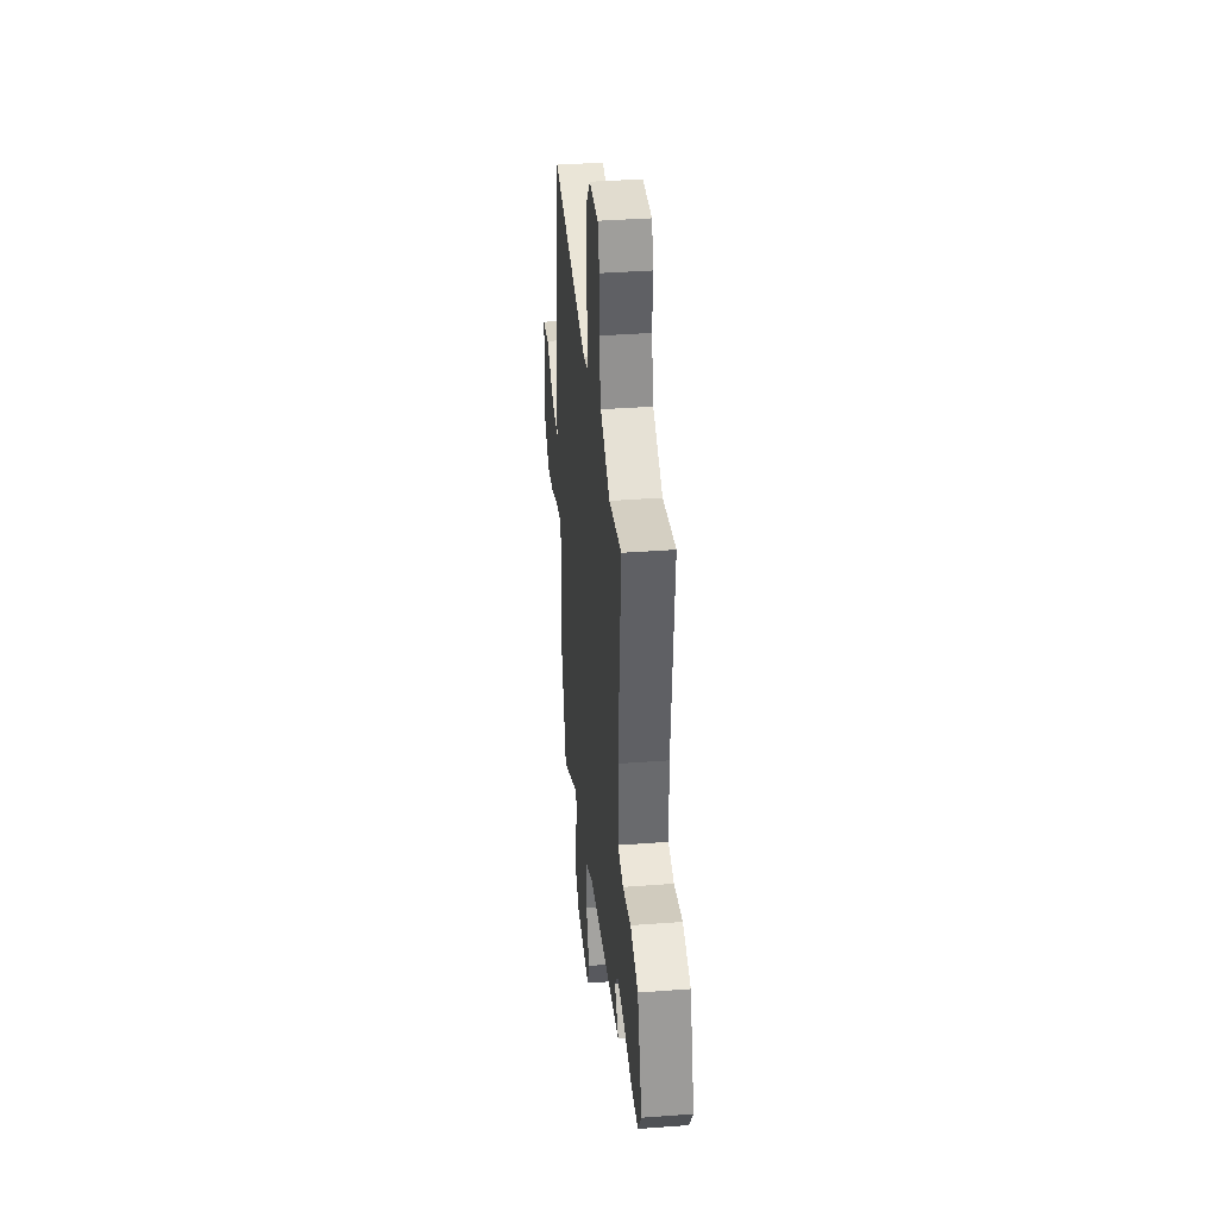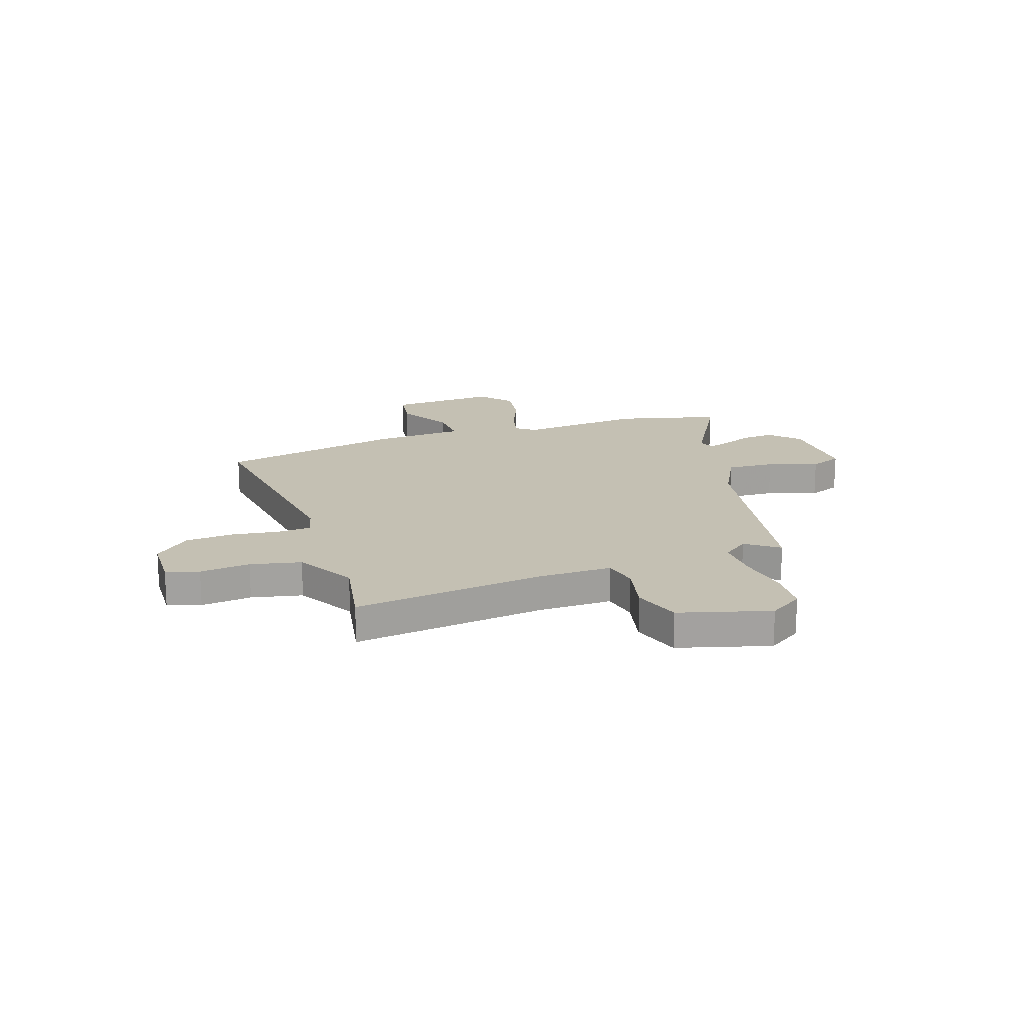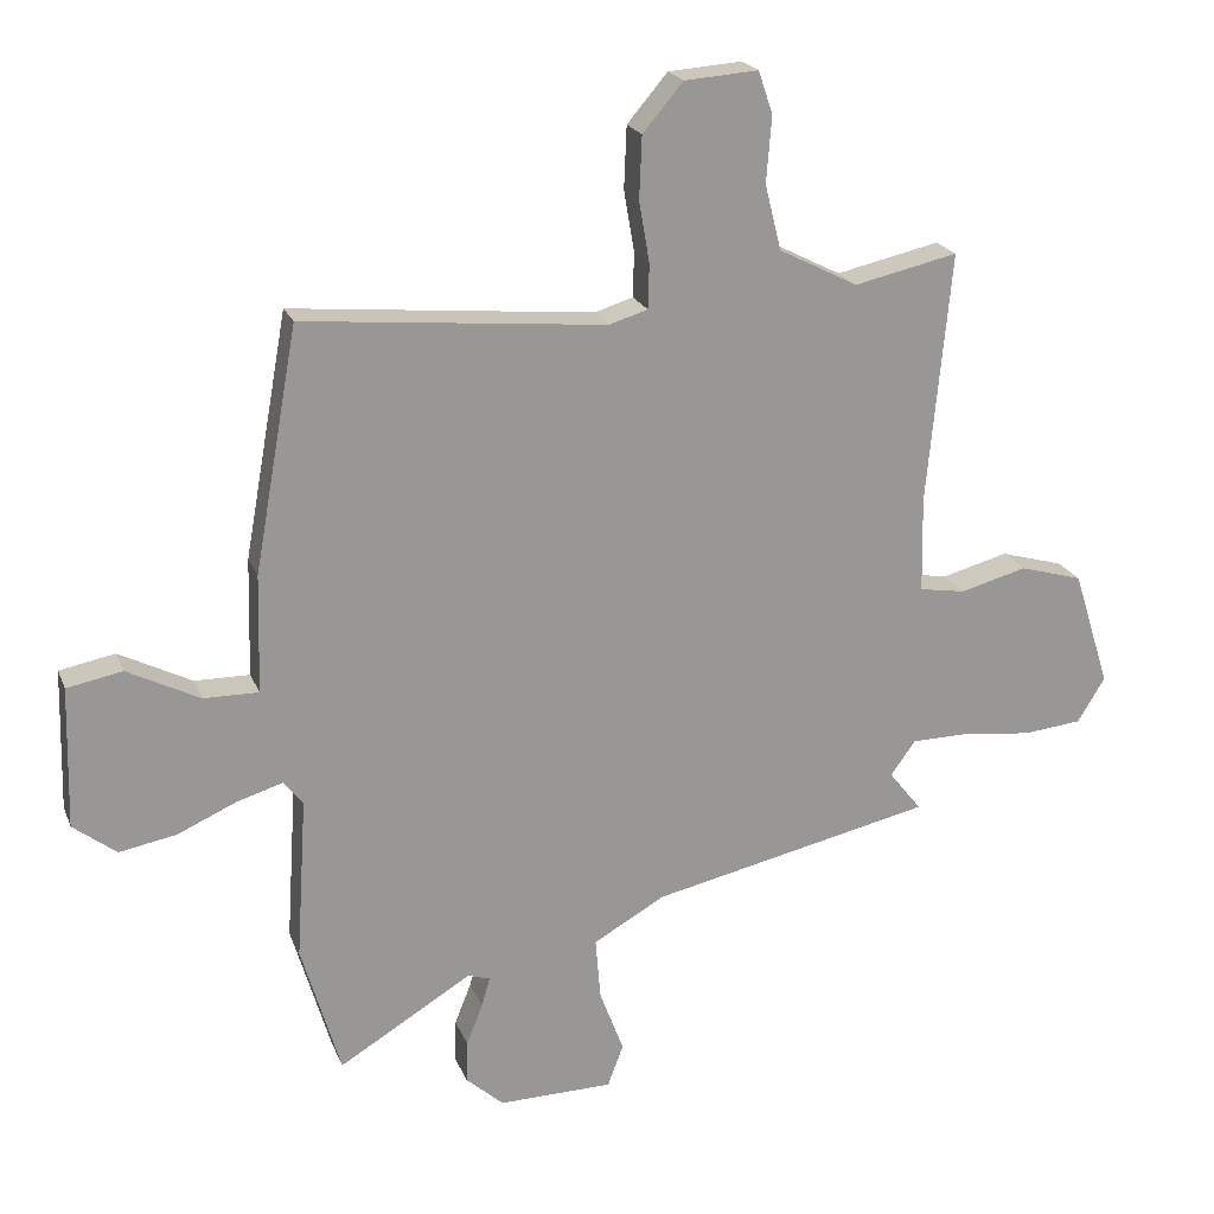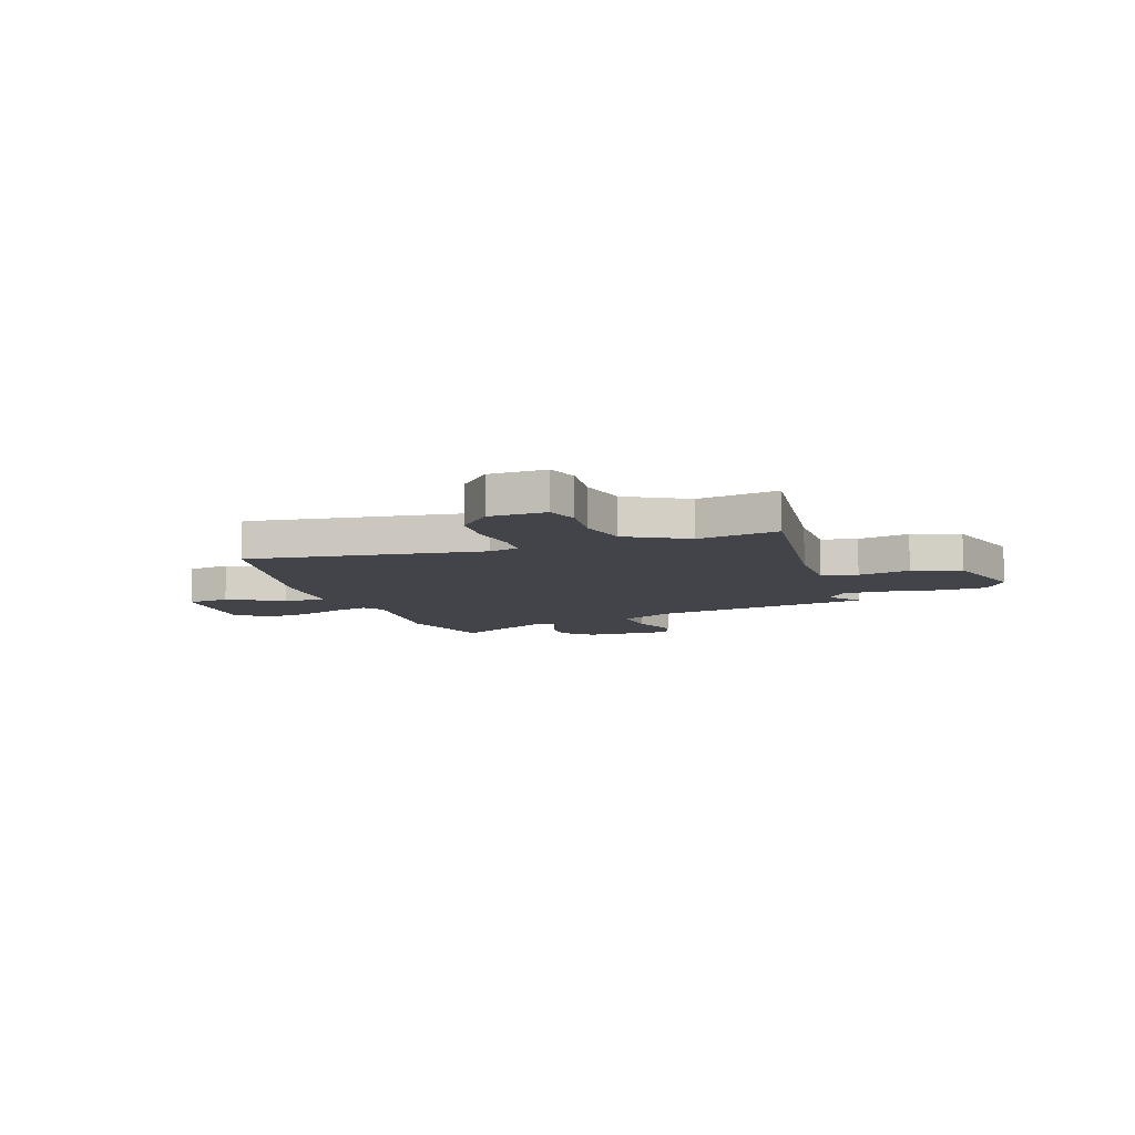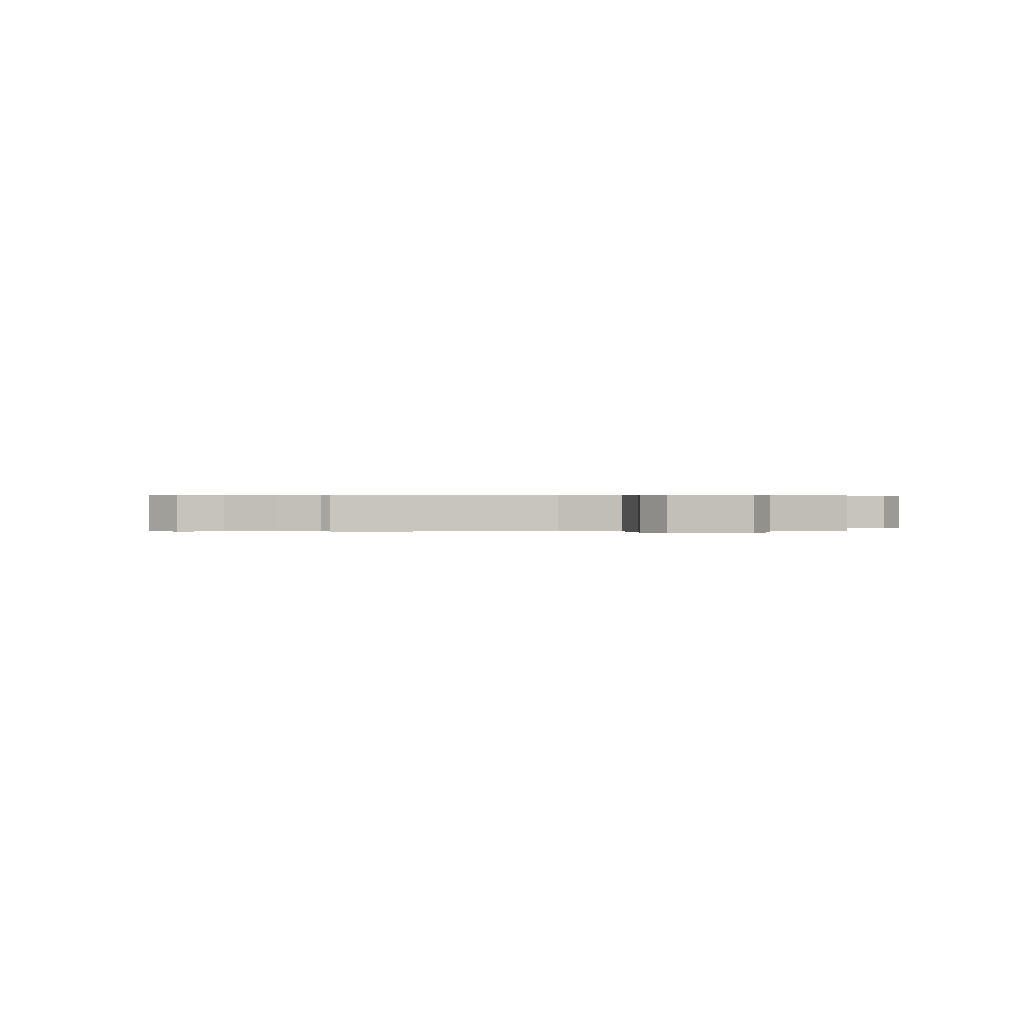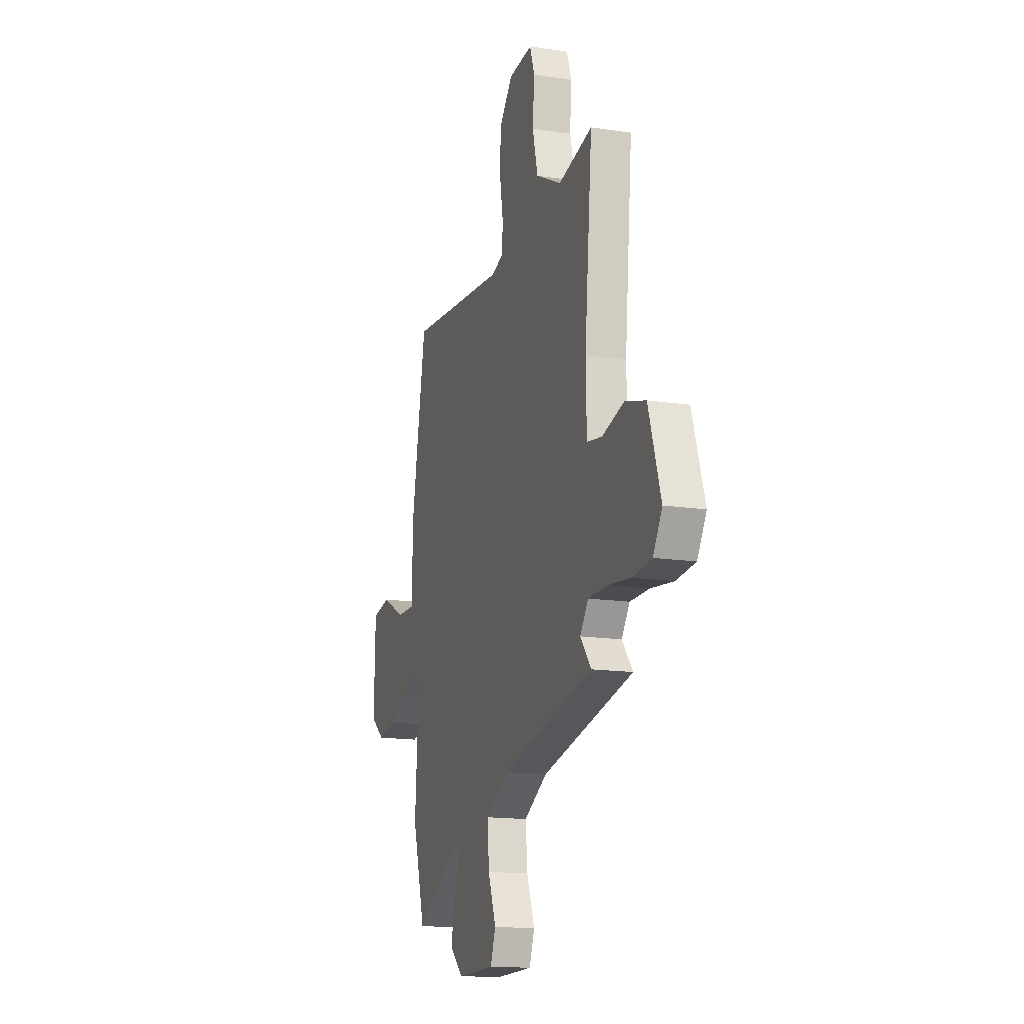
<metadata>
{"format":"obj","ext":"obj","renderer":"f3d","projection":"perspective","resolution":1024,"background":"white","views":[{"elev":38.4,"azim":84.6,"up":"+Z"},{"elev":18.0,"azim":69.3,"up":"+Y"},{"elev":21.2,"azim":-17.8,"up":"+Z"},{"elev":-8.5,"azim":16.9,"up":"+Y"},{"elev":0.3,"azim":160.2,"up":"+Y"},{"elev":-15.3,"azim":72.2,"up":"+Z"}]}
</metadata>
<code>
v -0.481 0.07 0.525
v -0.018 0.07 0.48
v 0.041 0.07 0.498
v 0.043 0.07 0.566
v 0.027 0.07 0.66
v 0.031 0.07 0.755
v 0.093 0.07 0.828
v 0.206 0.07 0.836
v 0.228 0.07 0.771
v 0.22 0.07 0.67
v 0.245 0.07 0.57
v 0.366 0.07 0.508
v 0.525 0.07 0.543
v 0.489 0.07 0.158
v 0.492 0.07 0.011
v 0.563 0.07 -0.001
v 0.665 0.07 0.026
v 0.762 0.07 -0.002
v 0.819 0.07 -0.181
v 0.777 0.07 -0.25
v 0.687 0.07 -0.259
v 0.581 0.07 -0.246
v 0.491 0.07 -0.247
v 0.453 0.07 -0.3
v 0.503 0.07 -0.363
v 0.07 0.07 -0.457
v -0.04 0.07 -0.519
v -0.032 0.07 -0.615
v 0.005 0.07 -0.713
v -0.019 0.07 -0.778
v -0.195 0.07 -0.78
v -0.253 0.07 -0.728
v -0.251 0.07 -0.663
v -0.226 0.07 -0.6
v -0.213 0.07 -0.555
v -0.247 0.07 -0.544
v -0.451 0.07 -0.667
v -0.511 0.07 -0.463
v -0.495 0.07 -0.214
v -0.525 0.07 -0.177
v -0.595 0.07 -0.198
v -0.685 0.07 -0.238
v -0.773 0.07 -0.254
v -0.839 0.07 -0.203
v -0.833 0.07 0.014
v -0.748 0.07 0.03
v -0.637 0.07 -0.027
v -0.553 0.07 -0.028
v -0.548 0.07 0.153
v -0.481 0 0.525
v -0.018 0 0.48
v 0.041 0 0.498
v 0.043 0 0.566
v 0.027 0 0.66
v 0.031 0 0.755
v 0.093 0 0.828
v 0.206 0 0.836
v 0.228 0 0.771
v 0.22 0 0.67
v 0.245 0 0.57
v 0.366 0 0.508
v 0.525 0 0.543
v 0.489 0 0.158
v 0.492 0 0.011
v 0.563 0 -0.001
v 0.665 0 0.026
v 0.762 0 -0.002
v 0.819 0 -0.181
v 0.777 0 -0.25
v 0.687 0 -0.259
v 0.581 0 -0.246
v 0.491 0 -0.247
v 0.453 0 -0.3
v 0.503 0 -0.363
v 0.07 0 -0.457
v -0.04 0 -0.519
v -0.032 0 -0.615
v 0.005 0 -0.713
v -0.019 0 -0.778
v -0.195 0 -0.78
v -0.253 0 -0.728
v -0.251 0 -0.663
v -0.226 0 -0.6
v -0.213 0 -0.555
v -0.247 0 -0.544
v -0.451 0 -0.667
v -0.511 0 -0.463
v -0.495 0 -0.214
v -0.525 0 -0.177
v -0.595 0 -0.198
v -0.685 0 -0.238
v -0.773 0 -0.254
v -0.839 0 -0.203
v -0.833 0 0.014
v -0.748 0 0.03
v -0.637 0 -0.027
v -0.553 0 -0.028
v -0.548 0 0.153
f 48 49 1 2
f 45 46 47
f 44 45 47
f 43 44 47
f 42 43 47
f 41 42 47
f 40 41 47 48
f 48 2 3
f 40 48 3
f 39 40 3
f 38 39 3
f 37 38 3
f 36 37 3
f 32 33 34
f 31 32 34
f 30 31 34
f 29 30 34
f 28 29 34
f 27 28 34 35
f 35 36 3
f 27 35 3
f 26 27 3
f 20 21 22
f 19 20 22
f 18 19 22
f 17 18 22
f 16 17 22
f 15 16 22 23
f 14 15 23 24
f 12 13 14
f 11 12 14 24
f 8 9 10
f 7 8 10
f 6 7 10
f 5 6 10
f 4 5 10
f 4 10 11 24
f 26 3 4 24
f 24 25 26
f 51 50 98 97
f 96 95 94
f 96 94 93
f 96 93 92
f 96 92 91
f 96 91 90
f 97 96 90 89
f 52 51 97
f 52 97 89
f 52 89 88
f 52 88 87
f 52 87 86
f 52 86 85
f 83 82 81
f 83 81 80
f 83 80 79
f 83 79 78
f 83 78 77
f 84 83 77 76
f 52 85 84
f 52 84 76
f 52 76 75
f 71 70 69
f 71 69 68
f 71 68 67
f 71 67 66
f 71 66 65
f 72 71 65 64
f 73 72 64 63
f 63 62 61
f 73 63 61 60
f 59 58 57
f 59 57 56
f 59 56 55
f 59 55 54
f 59 54 53
f 73 60 59 53
f 73 53 52 75
f 75 74 73
f 1 50 51 2
f 2 51 52 3
f 3 52 53 4
f 4 53 54 5
f 5 54 55 6
f 6 55 56 7
f 7 56 57 8
f 8 57 58 9
f 9 58 59 10
f 10 59 60 11
f 11 60 61 12
f 12 61 62 13
f 13 62 63 14
f 14 63 64 15
f 15 64 65 16
f 16 65 66 17
f 17 66 67 18
f 18 67 68 19
f 19 68 69 20
f 20 69 70 21
f 21 70 71 22
f 22 71 72 23
f 23 72 73 24
f 24 73 74 25
f 25 74 75 26
f 26 75 76 27
f 27 76 77 28
f 28 77 78 29
f 29 78 79 30
f 30 79 80 31
f 31 80 81 32
f 32 81 82 33
f 33 82 83 34
f 34 83 84 35
f 35 84 85 36
f 36 85 86 37
f 37 86 87 38
f 38 87 88 39
f 39 88 89 40
f 40 89 90 41
f 41 90 91 42
f 42 91 92 43
f 43 92 93 44
f 44 93 94 45
f 45 94 95 46
f 46 95 96 47
f 47 96 97 48
f 48 97 98 49
f 49 98 50 1

</code>
